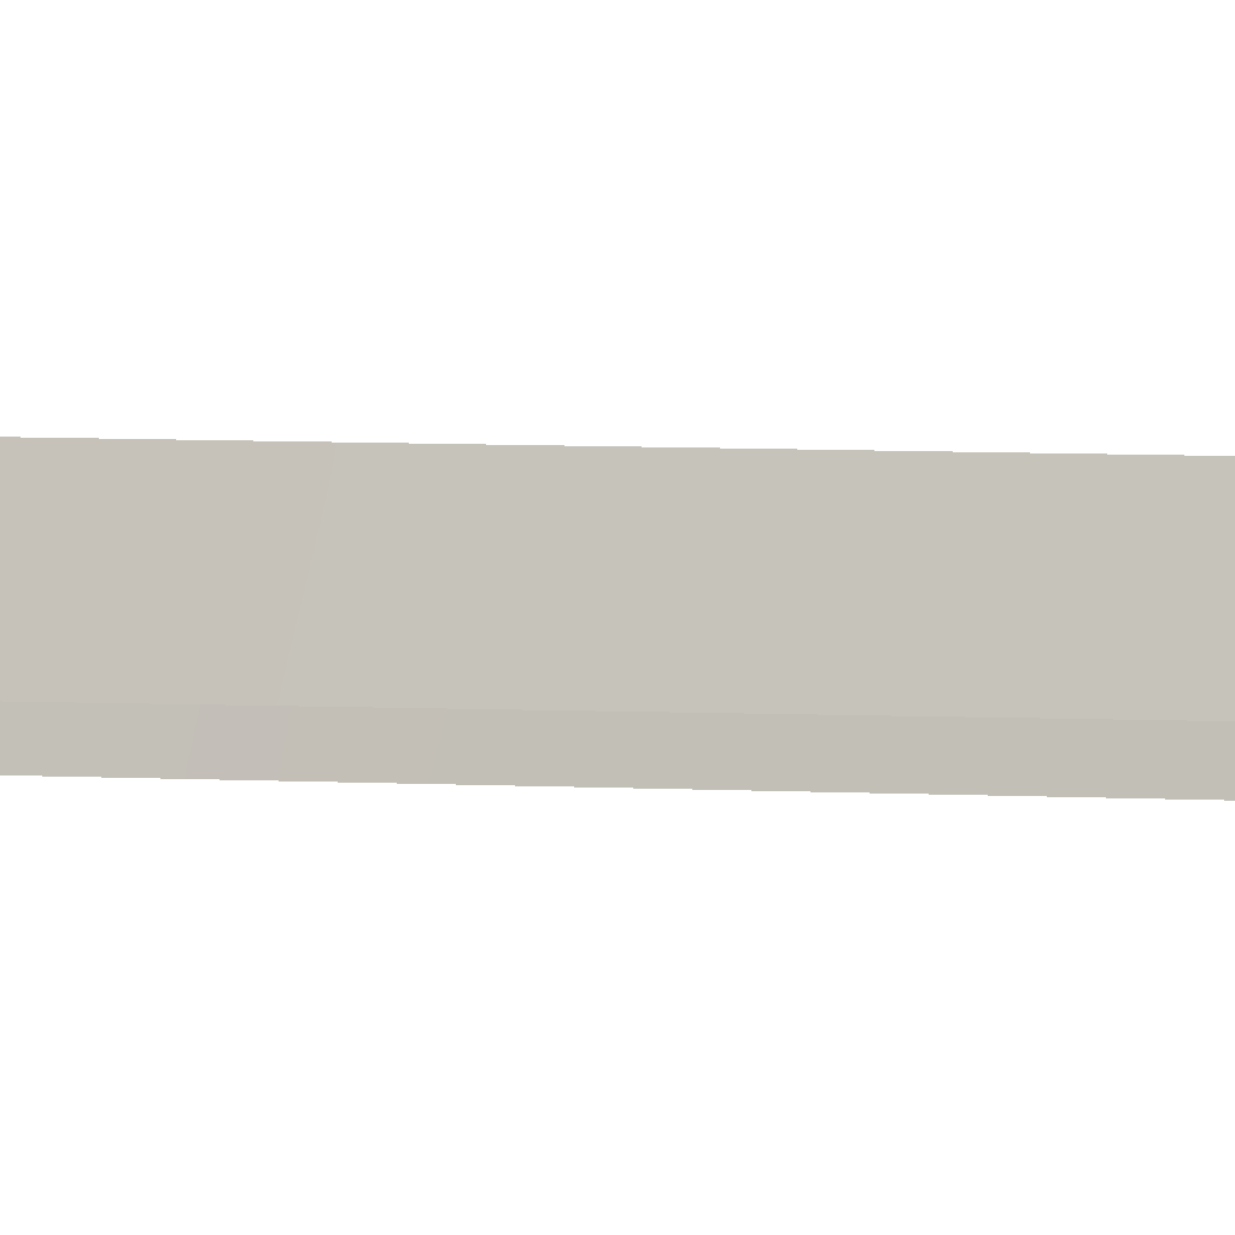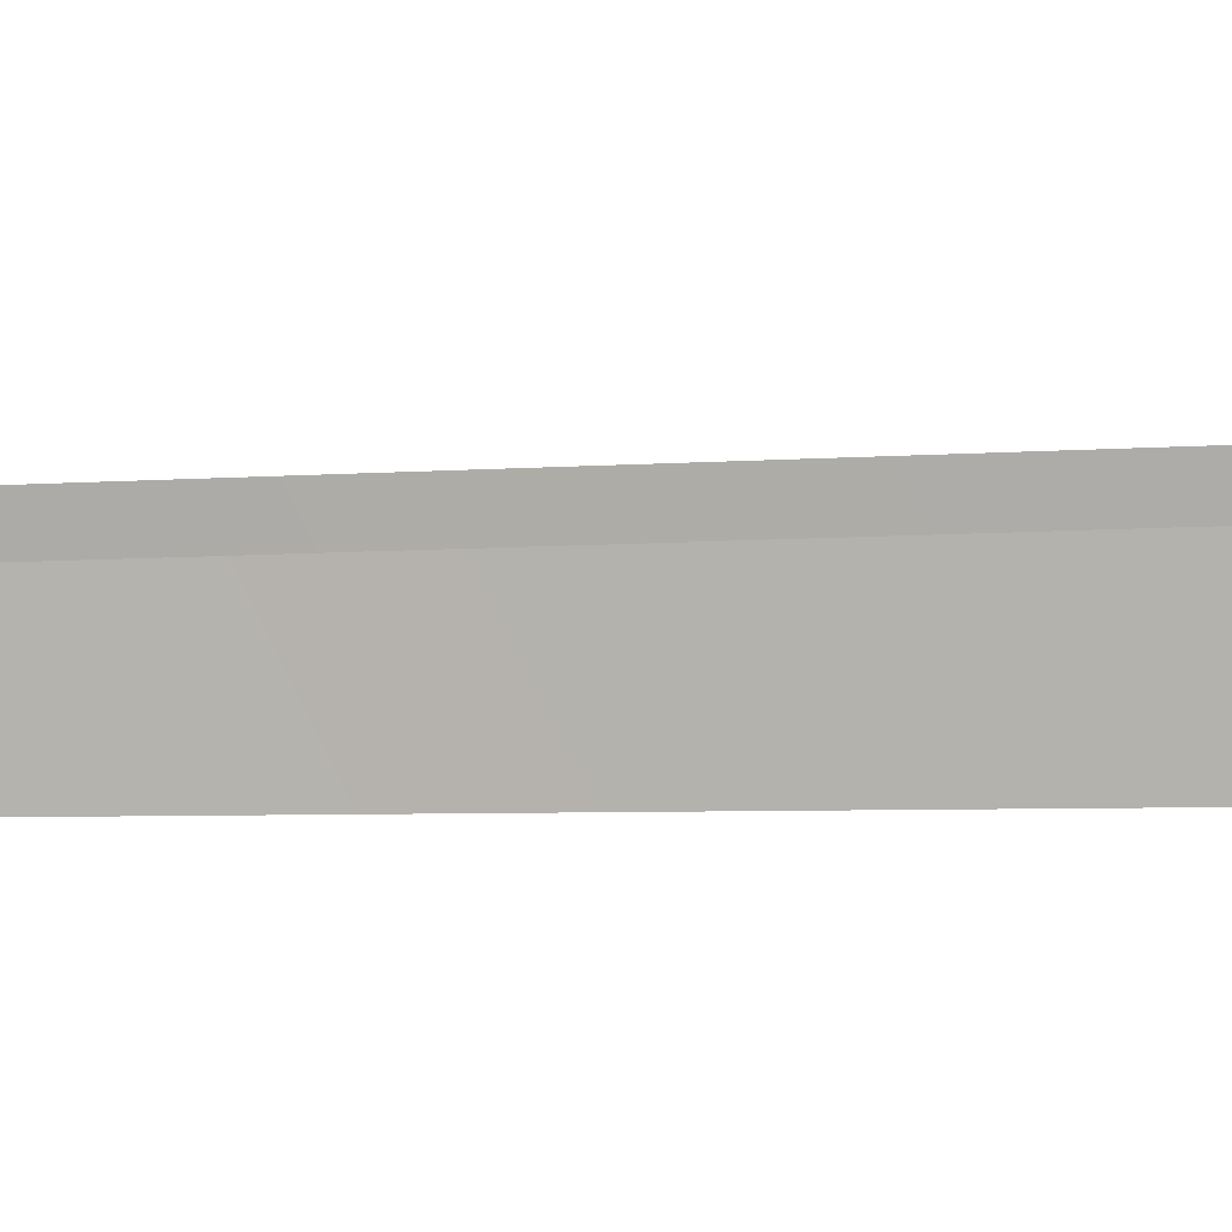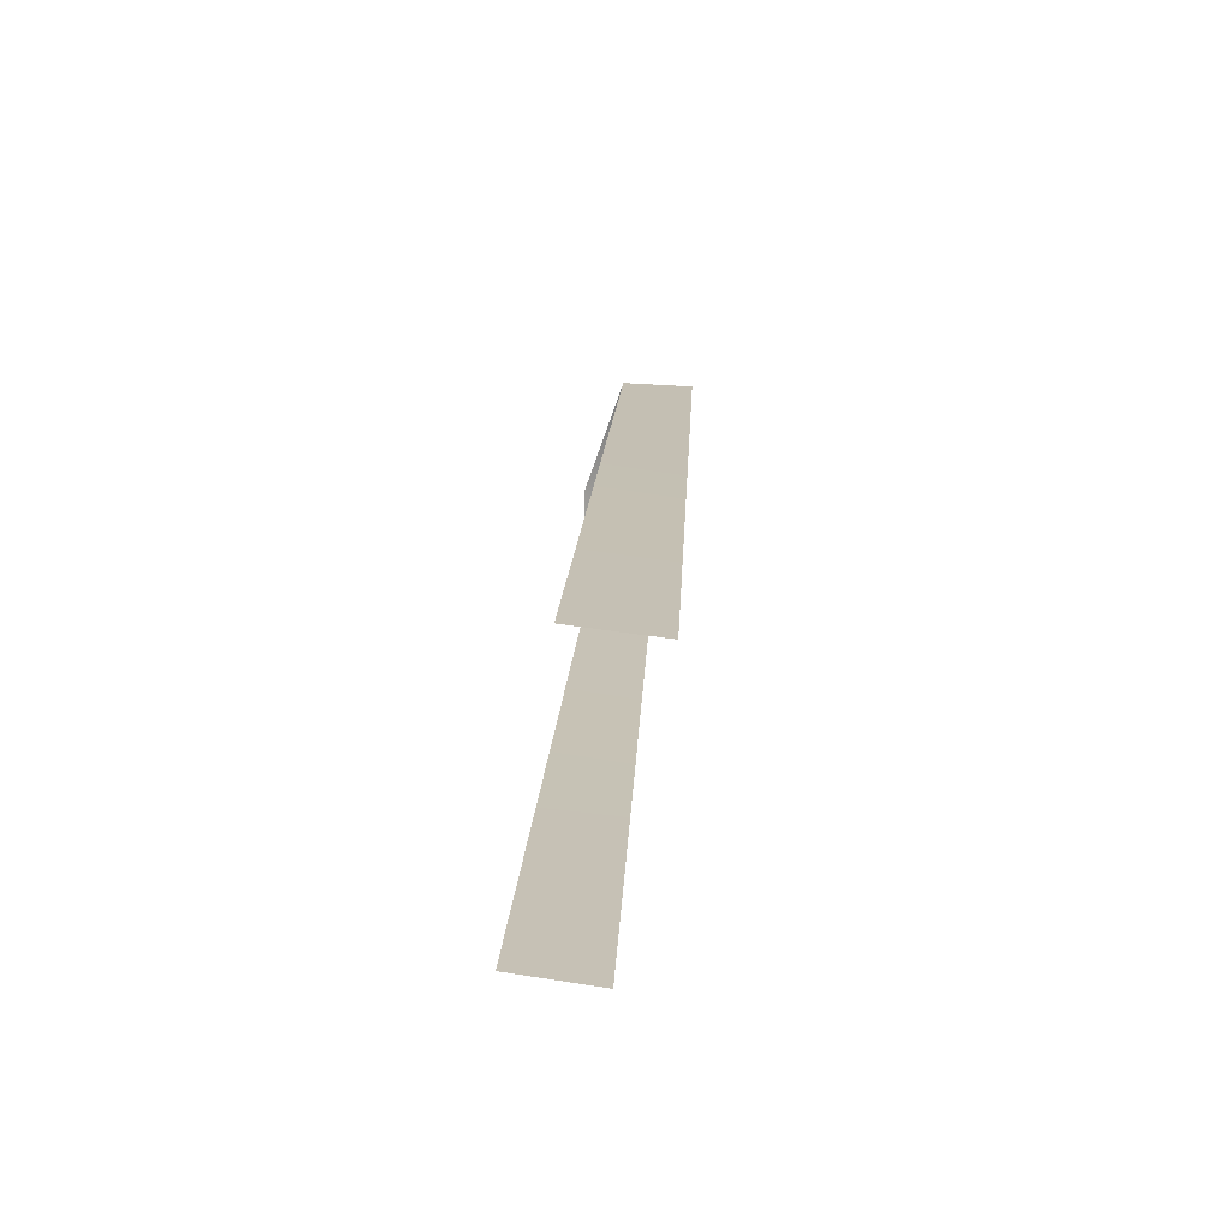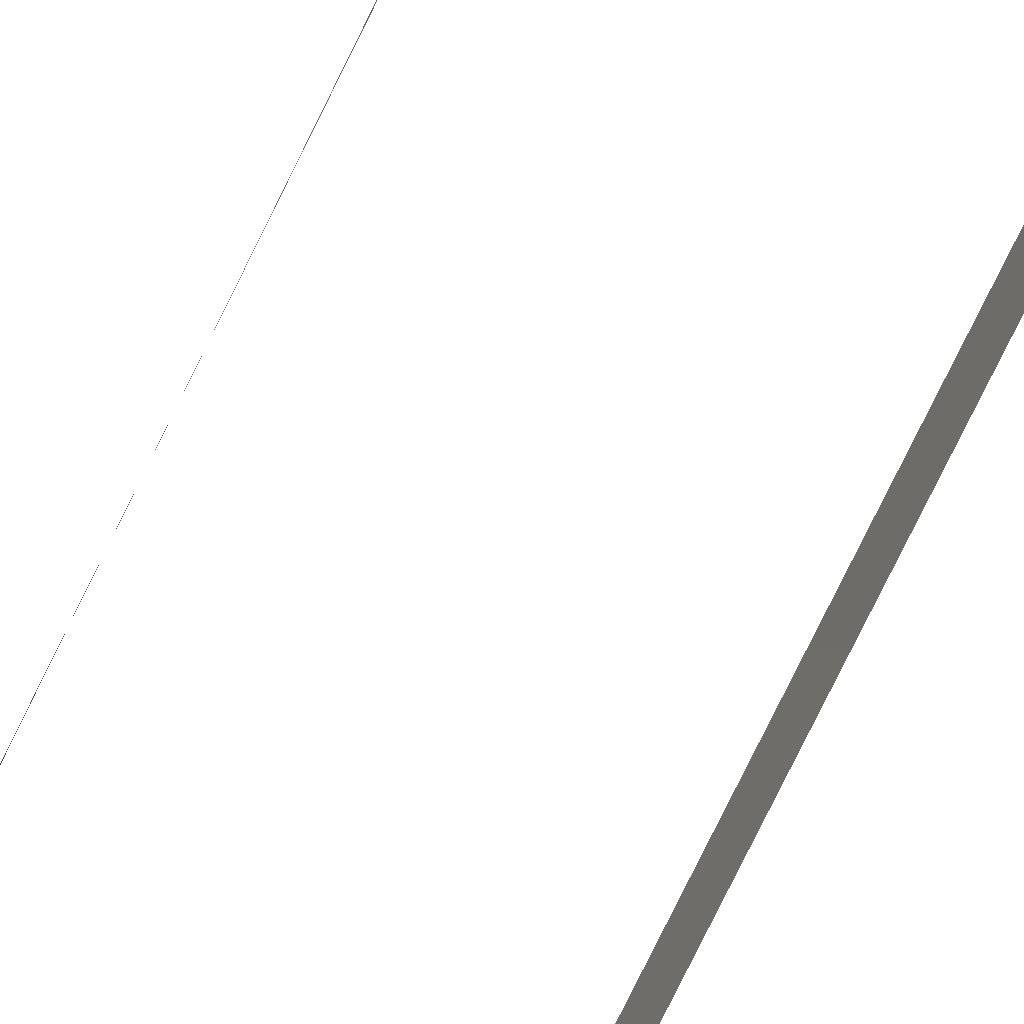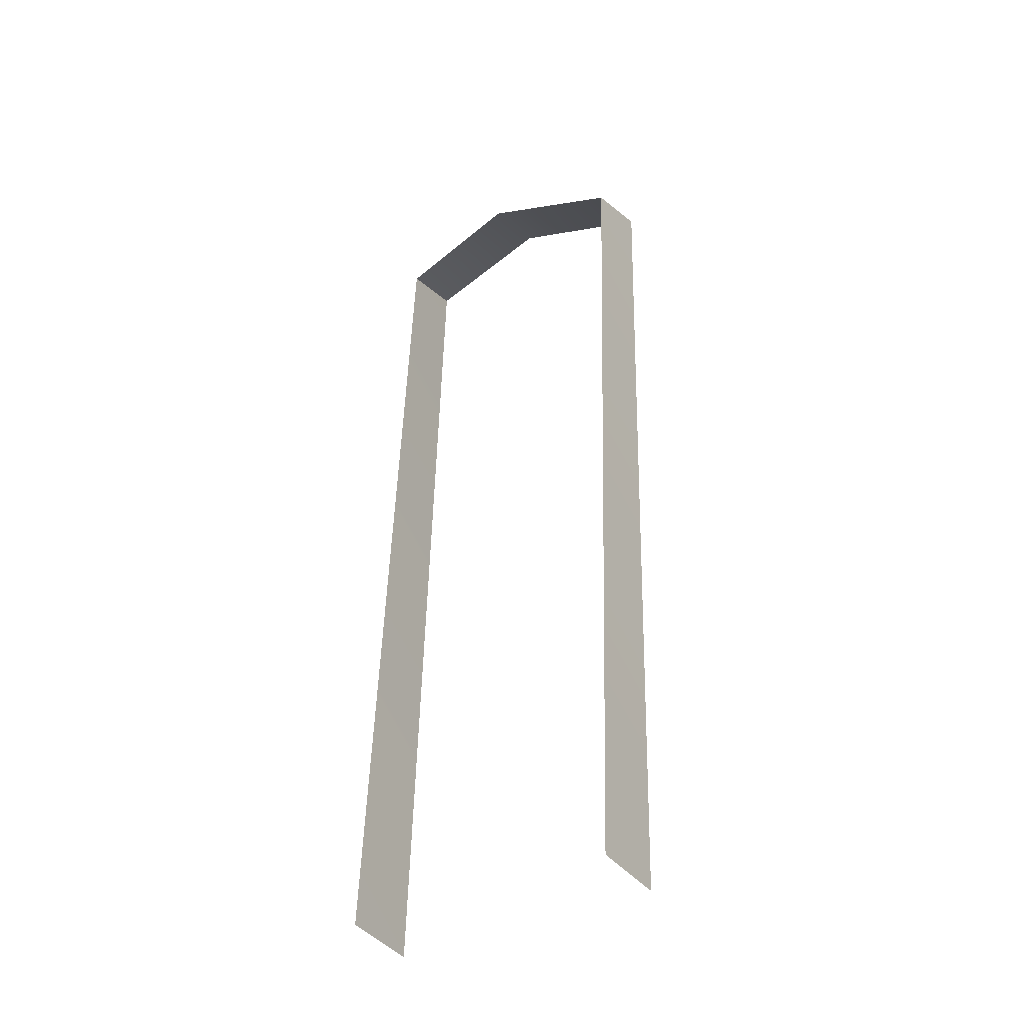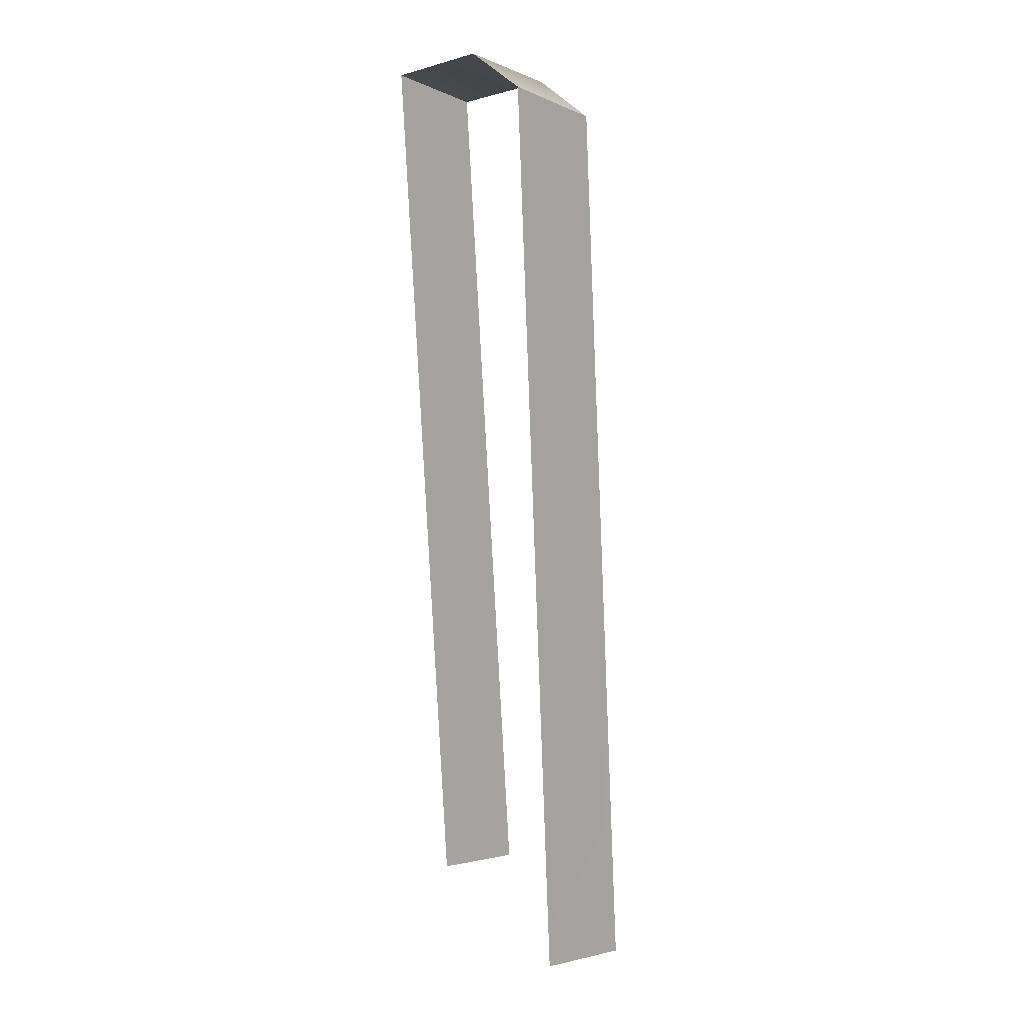
<metadata>
{"format":"obj","ext":"obj","renderer":"f3d","projection":"perspective","resolution":1024,"background":"white","views":[{"elev":-6.9,"azim":-74.4,"up":"+Y"},{"elev":7.1,"azim":103.6,"up":"+Y"},{"elev":-73.3,"azim":-99.6,"up":"+Z"},{"elev":-77.4,"azim":153.6,"up":"+Y"},{"elev":-39.6,"azim":-149.8,"up":"+Z"},{"elev":16.1,"azim":62.8,"up":"+Z"}]}
</metadata>
<code>
o Plane.001
v 0.02561 0.05516 0.4379
v 0.02621 0.04044 0.4437
v 0.02532 0.06499 0.2607
v 0.02561 0.04855 0.2614
v -0 0.04419 0.4488
v -0 0.05927 0.4431
v -0.02561 0.05516 0.4379
v -0.02621 0.04044 0.4437
v -0.02532 0.06499 0.2607
v -0.02561 0.04855 0.2614
v -0.02537 0.06335 0.2903
v -0.02601 0.04314 0.3829
v -0.02581 0.04585 0.3222
v -0.02591 0.04449 0.3526
v -0.02611 0.04179 0.4133
v -0.02571 0.0472 0.2918
v -0.02542 0.06171 0.3198
v -0.02546 0.06008 0.3493
v -0.02551 0.05844 0.3789
v -0.02556 0.0568 0.4084
v 0.02611 0.04179 0.4133
v 0.02601 0.04314 0.3829
v 0.02591 0.04449 0.3526
v 0.02581 0.04585 0.3222
v 0.02571 0.0472 0.2918
v 0.02537 0.06335 0.2903
v 0.02542 0.06171 0.3198
v 0.02546 0.06008 0.3493
v 0.02551 0.05844 0.3789
v 0.02556 0.0568 0.4084
f 4 26 25
f 1 5 2
f 11 10 16
f 7 5 6
f 20 12 15
f 18 13 14
f 19 14 12
f 7 15 8
f 17 16 13
f 21 1 2
f 22 30 21
f 23 29 22
f 24 28 23
f 25 27 24
f 4 3 26
f 1 6 5
f 11 9 10
f 7 8 5
f 20 19 12
f 18 17 13
f 19 18 14
f 7 20 15
f 17 11 16
f 21 30 1
f 22 29 30
f 23 28 29
f 24 27 28
f 25 26 27

</code>
